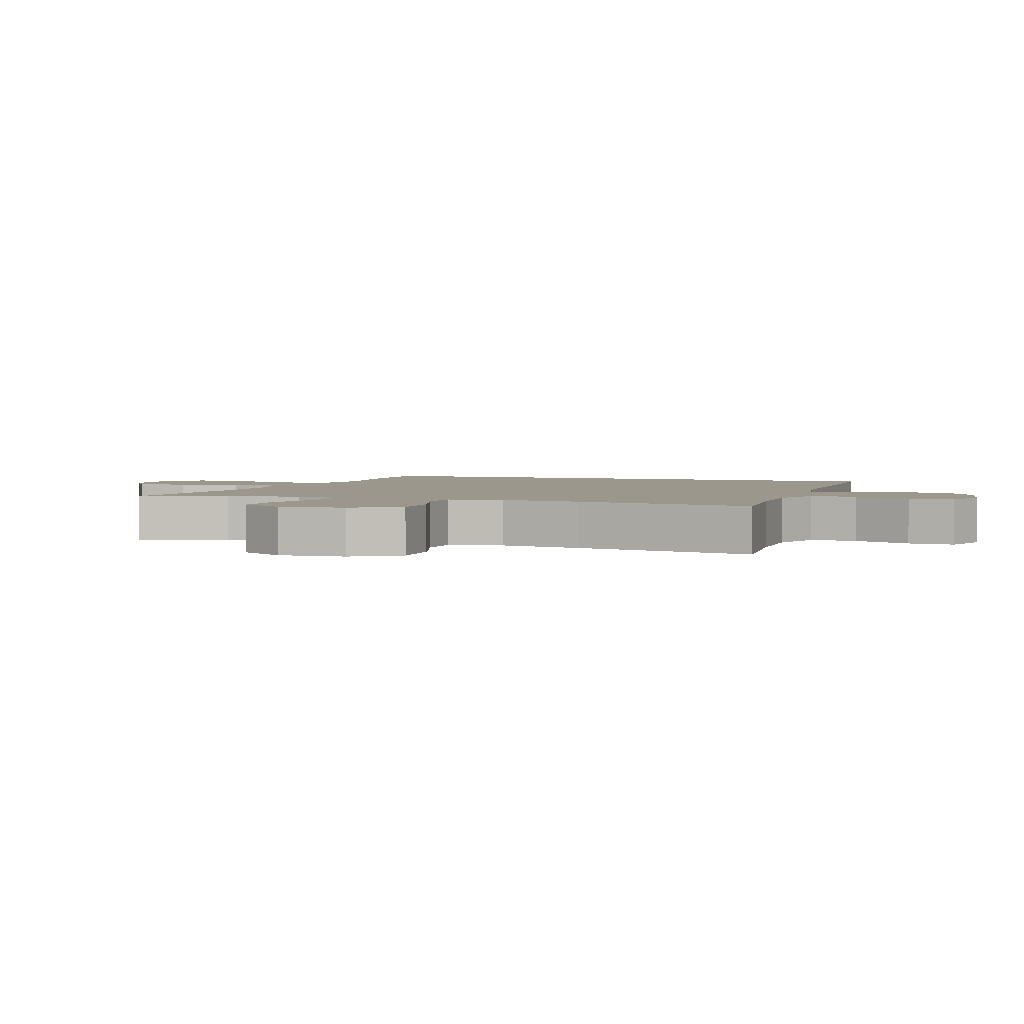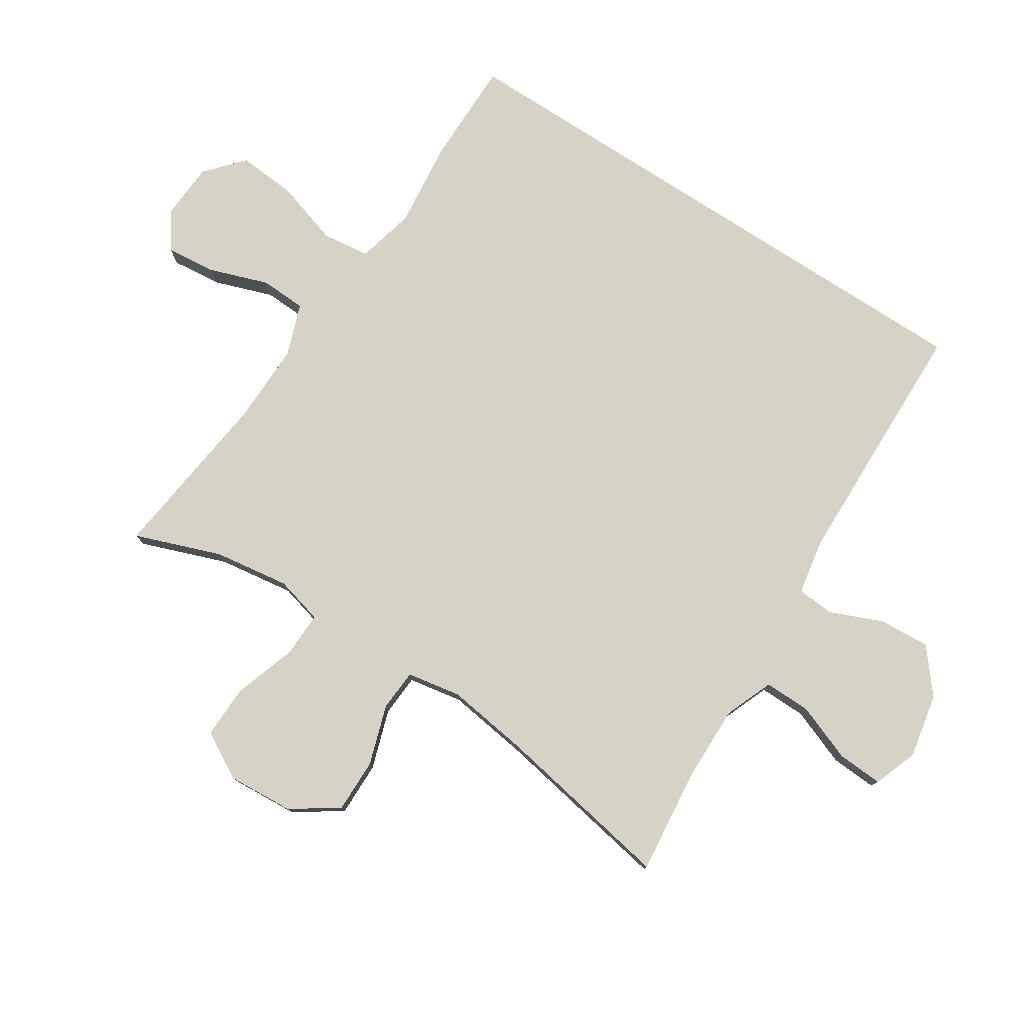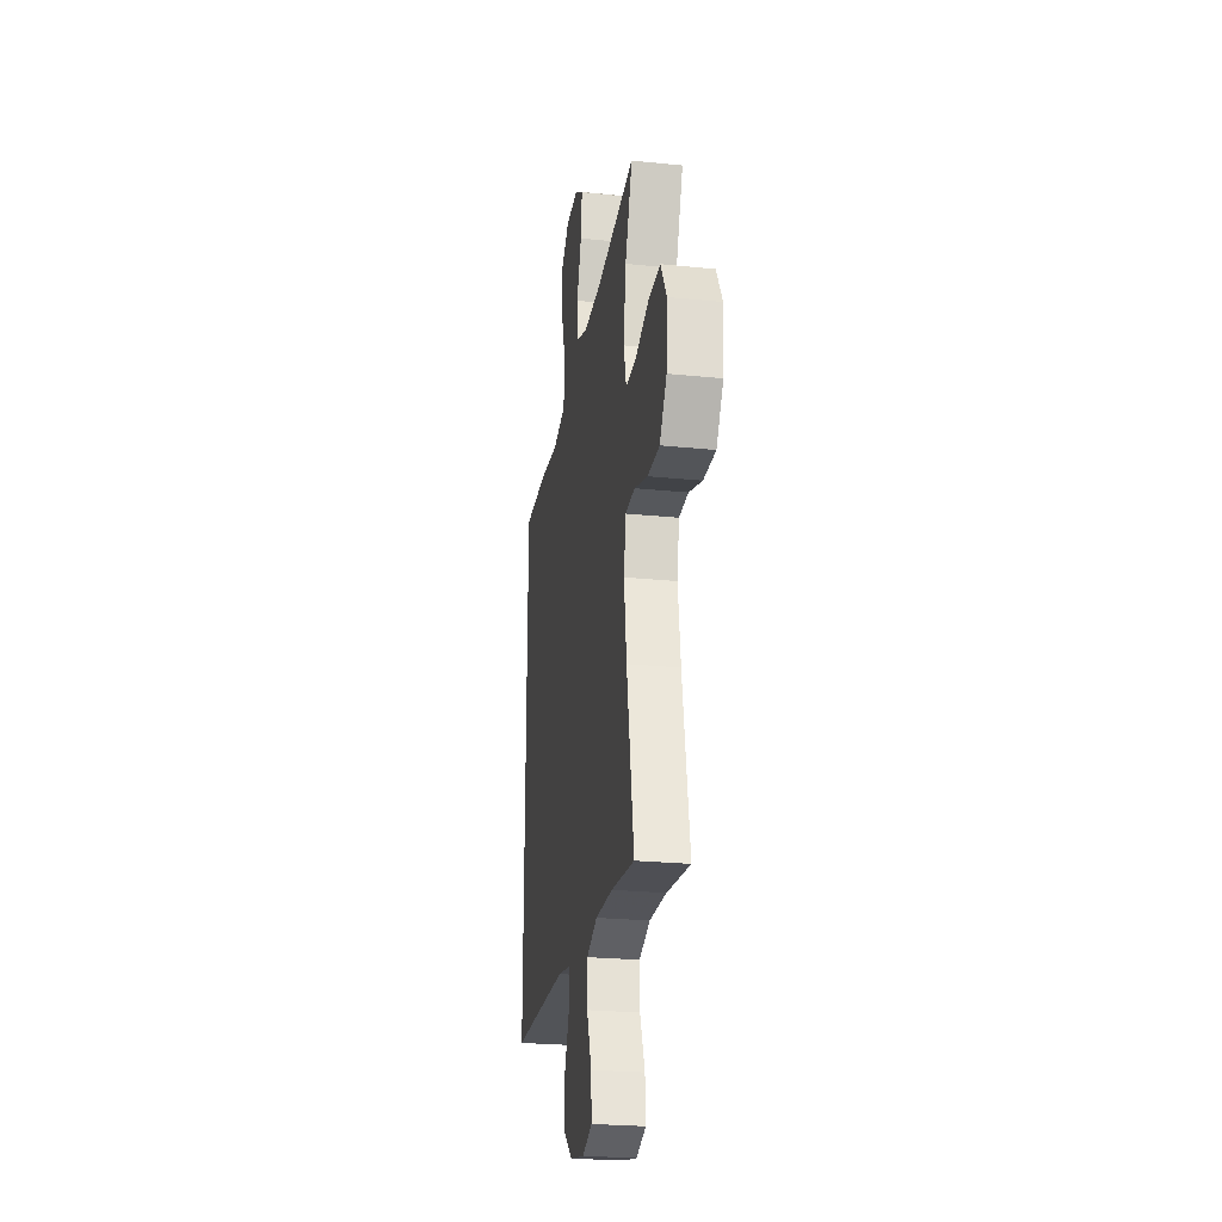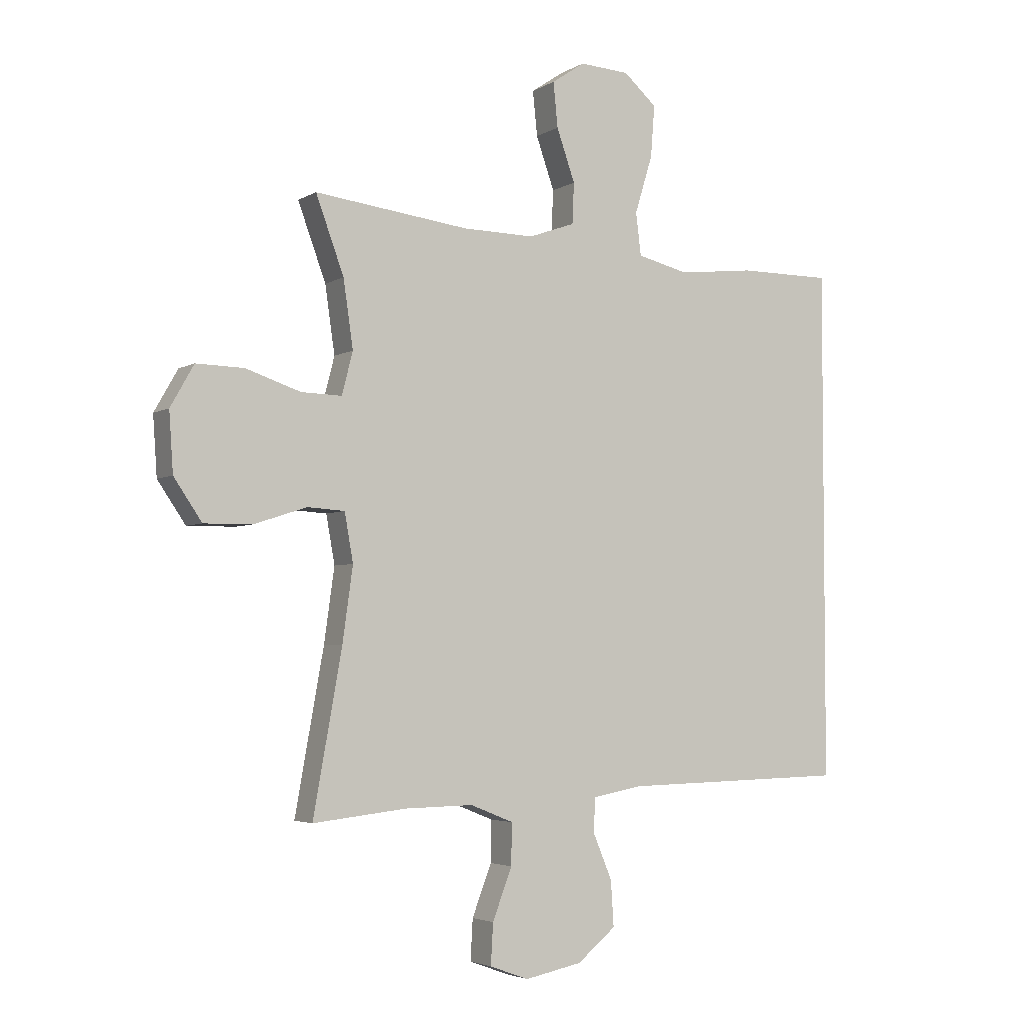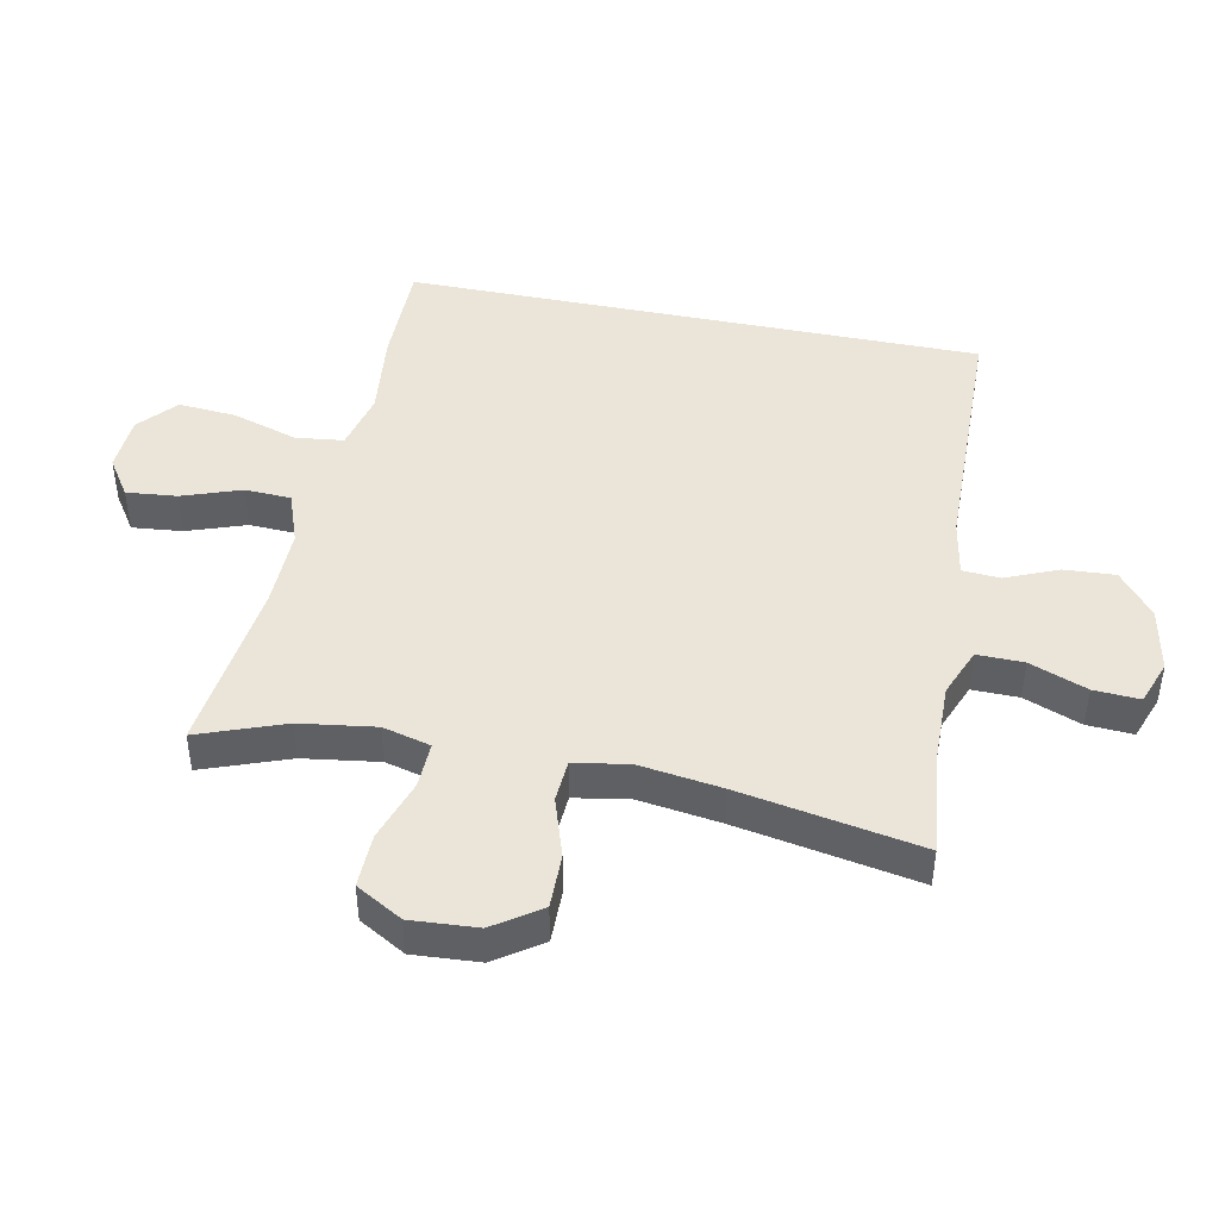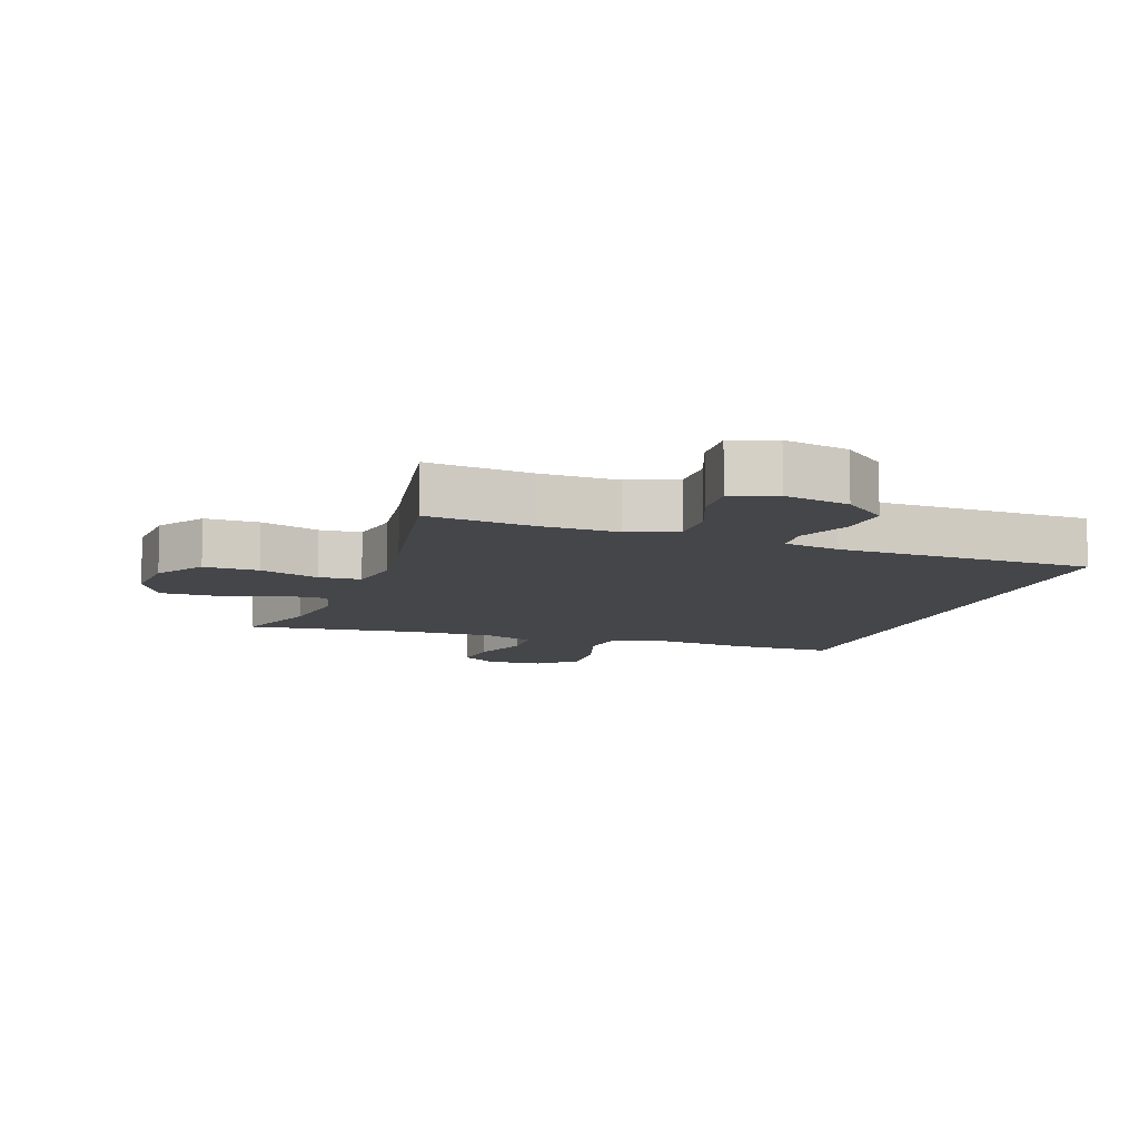
<metadata>
{"format":"obj","ext":"obj","renderer":"f3d","projection":"perspective","resolution":1024,"background":"white","views":[{"elev":2.9,"azim":109.5,"up":"+Y"},{"elev":78.3,"azim":122.9,"up":"+Y"},{"elev":-24.6,"azim":80.5,"up":"+Z"},{"elev":-3.8,"azim":150.7,"up":"+Z"},{"elev":45.0,"azim":101.5,"up":"+Y"},{"elev":-9.9,"azim":160.8,"up":"+Y"}]}
</metadata>
<code>
v 0.5 0.07 -0.5
v 0.336 0.07 -0.482
v 0.217 0.07 -0.48
v 0.142 0.07 -0.51
v 0.143 0.07 -0.582
v 0.177 0.07 -0.671
v 0.181 0.07 -0.742
v 0.113 0.07 -0.767
v 0.013 0.07 -0.747
v -0.054 0.07 -0.692
v -0.049 0.07 -0.613
v -0.015 0.07 -0.532
v -0.019 0.07 -0.474
v -0.106 0.07 -0.458
v -0.5 0.07 -0.449
v -0.5 0.07 0.445
v -0.337 0.07 0.445
v -0.203 0.07 0.43
v -0.113 0.07 0.452
v -0.104 0.07 0.526
v -0.135 0.07 0.627
v -0.142 0.07 0.717
v -0.084 0.07 0.768
v 0.003 0.07 0.773
v 0.061 0.07 0.734
v 0.053 0.07 0.656
v 0.021 0.07 0.565
v 0.024 0.07 0.494
v 0.105 0.07 0.465
v 0.23 0.07 0.467
v 0.5 0.07 0.5
v 0.451 0.07 0.367
v 0.434 0.07 0.25
v 0.453 0.07 0.176
v 0.524 0.07 0.178
v 0.62 0.07 0.21
v 0.703 0.07 0.212
v 0.744 0.07 0.14
v 0.737 0.07 0.037
v 0.688 0.07 -0.035
v 0.604 0.07 -0.034
v 0.512 0.07 -0.004
v 0.447 0.07 -0.008
v 0.432 0.07 -0.092
v 0.45 0.07 -0.221
v 0.5 0 -0.5
v 0.336 0 -0.482
v 0.217 0 -0.48
v 0.142 0 -0.51
v 0.143 0 -0.582
v 0.177 0 -0.671
v 0.181 0 -0.742
v 0.113 0 -0.767
v 0.013 0 -0.747
v -0.054 0 -0.692
v -0.049 0 -0.613
v -0.015 0 -0.532
v -0.019 0 -0.474
v -0.106 0 -0.458
v -0.5 0 -0.449
v -0.5 0 0.445
v -0.337 0 0.445
v -0.203 0 0.43
v -0.113 0 0.452
v -0.104 0 0.526
v -0.135 0 0.627
v -0.142 0 0.717
v -0.084 0 0.768
v 0.003 0 0.773
v 0.061 0 0.734
v 0.053 0 0.656
v 0.021 0 0.565
v 0.024 0 0.494
v 0.105 0 0.465
v 0.23 0 0.467
v 0.5 0 0.5
v 0.451 0 0.367
v 0.434 0 0.25
v 0.453 0 0.176
v 0.524 0 0.178
v 0.62 0 0.21
v 0.703 0 0.212
v 0.744 0 0.14
v 0.737 0 0.037
v 0.688 0 -0.035
v 0.604 0 -0.034
v 0.512 0 -0.004
v 0.447 0 -0.008
v 0.432 0 -0.092
v 0.45 0 -0.221
f 39 40 41 42
f 39 42 43
f 38 39 43
f 35 36 37 38
f 34 35 38 43
f 33 34 43 44
f 30 31 32
f 29 30 32 33
f 28 29 33 44
f 24 25 26 27
f 24 27 28
f 23 24 28
f 20 21 22 23
f 20 23 28
f 19 20 28 44
f 15 16 17 18
f 14 15 18 19
f 13 14 19 44
f 9 10 11 12
f 5 6 7 8
f 4 5 8 9
f 45 1 2
f 45 2 3
f 44 45 3 4
f 13 44 4
f 4 9 12 13
f 87 86 85 84
f 88 87 84
f 88 84 83
f 83 82 81 80
f 88 83 80 79
f 89 88 79 78
f 77 76 75
f 78 77 75 74
f 89 78 74 73
f 72 71 70 69
f 73 72 69
f 73 69 68
f 68 67 66 65
f 73 68 65
f 89 73 65 64
f 63 62 61 60
f 64 63 60 59
f 89 64 59 58
f 57 56 55 54
f 53 52 51 50
f 54 53 50 49
f 47 46 90
f 48 47 90
f 49 48 90 89
f 49 89 58
f 58 57 54 49
f 1 46 47 2
f 2 47 48 3
f 3 48 49 4
f 4 49 50 5
f 5 50 51 6
f 6 51 52 7
f 7 52 53 8
f 8 53 54 9
f 9 54 55 10
f 10 55 56 11
f 11 56 57 12
f 12 57 58 13
f 13 58 59 14
f 14 59 60 15
f 15 60 61 16
f 16 61 62 17
f 17 62 63 18
f 18 63 64 19
f 19 64 65 20
f 20 65 66 21
f 21 66 67 22
f 22 67 68 23
f 23 68 69 24
f 24 69 70 25
f 25 70 71 26
f 26 71 72 27
f 27 72 73 28
f 28 73 74 29
f 29 74 75 30
f 30 75 76 31
f 31 76 77 32
f 32 77 78 33
f 33 78 79 34
f 34 79 80 35
f 35 80 81 36
f 36 81 82 37
f 37 82 83 38
f 38 83 84 39
f 39 84 85 40
f 40 85 86 41
f 41 86 87 42
f 42 87 88 43
f 43 88 89 44
f 44 89 90 45
f 45 90 46 1

</code>
